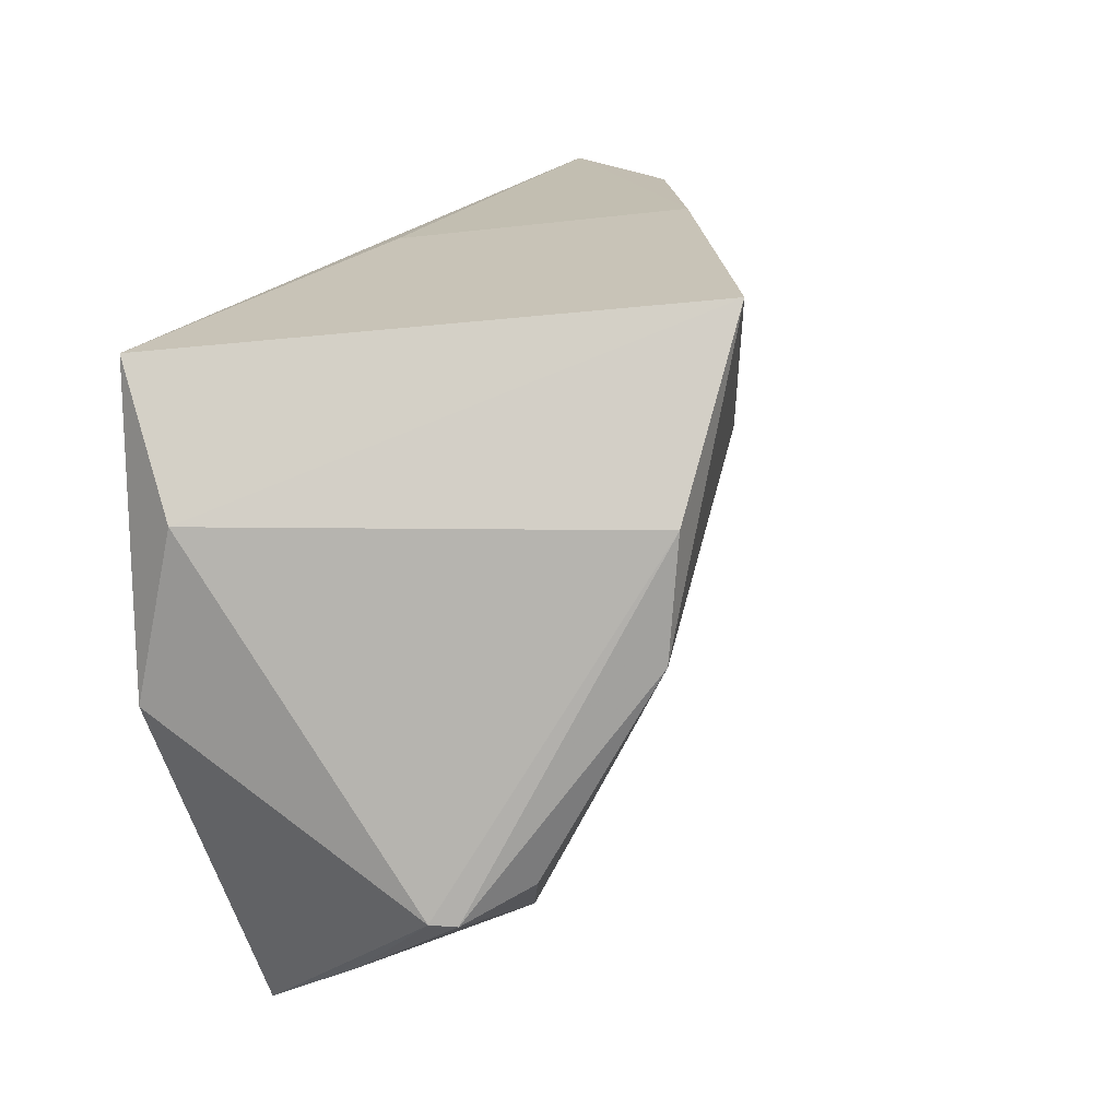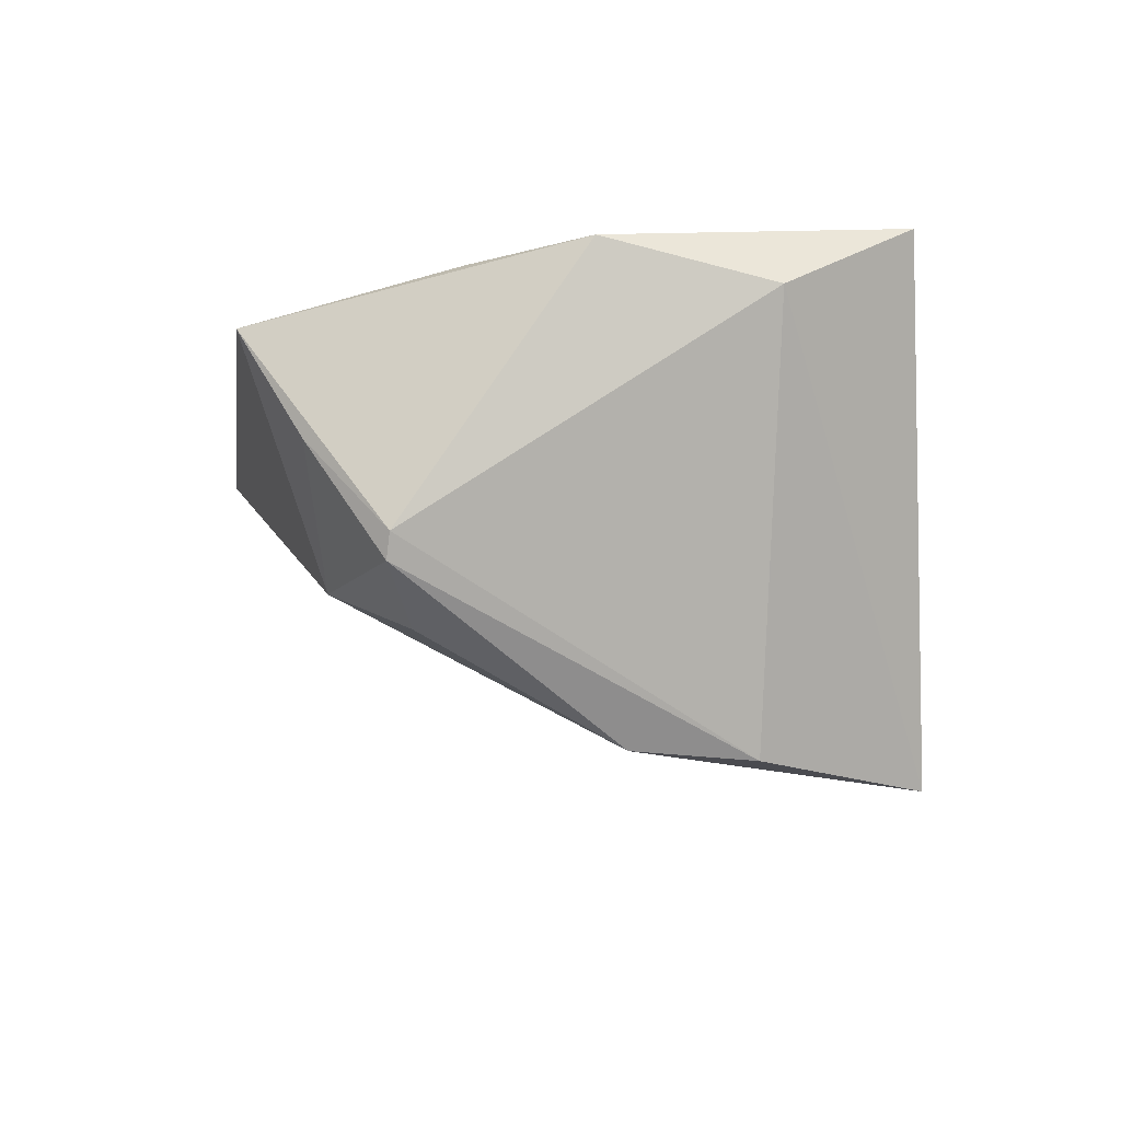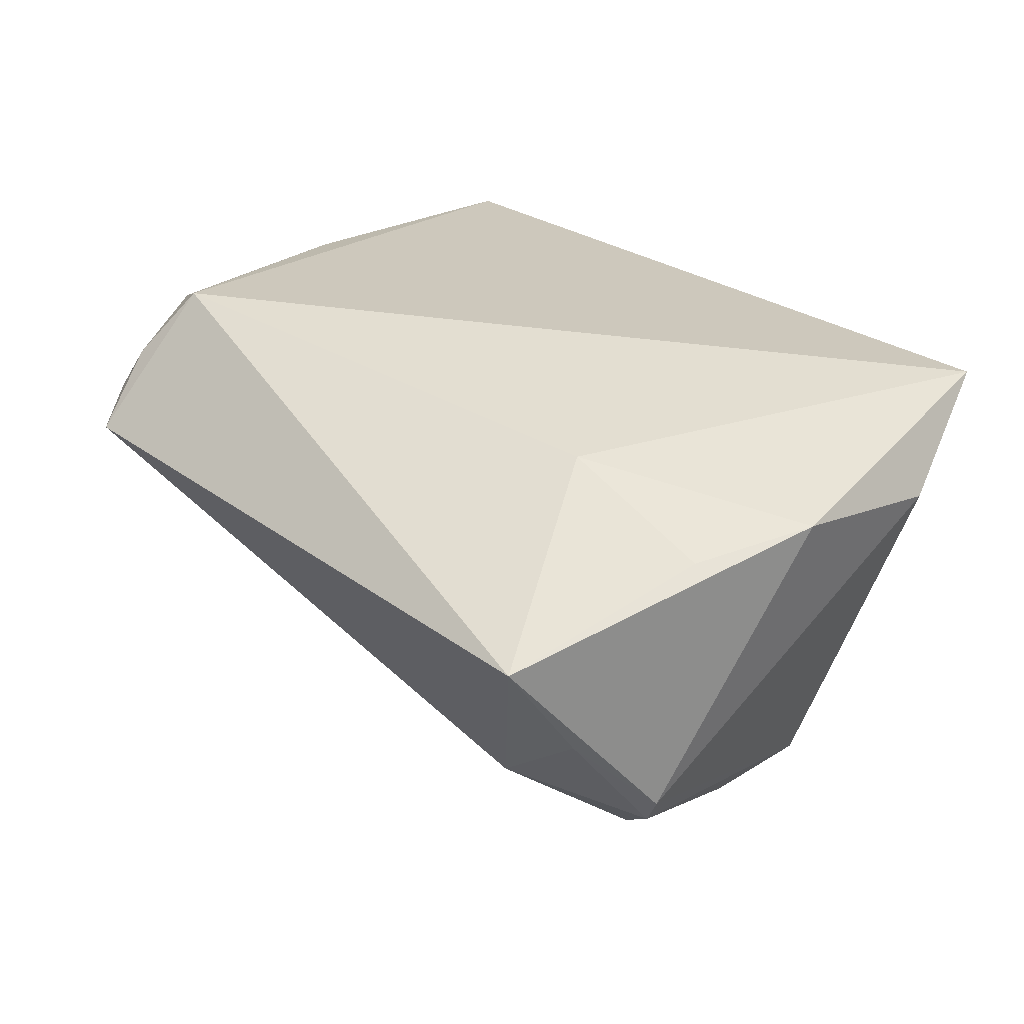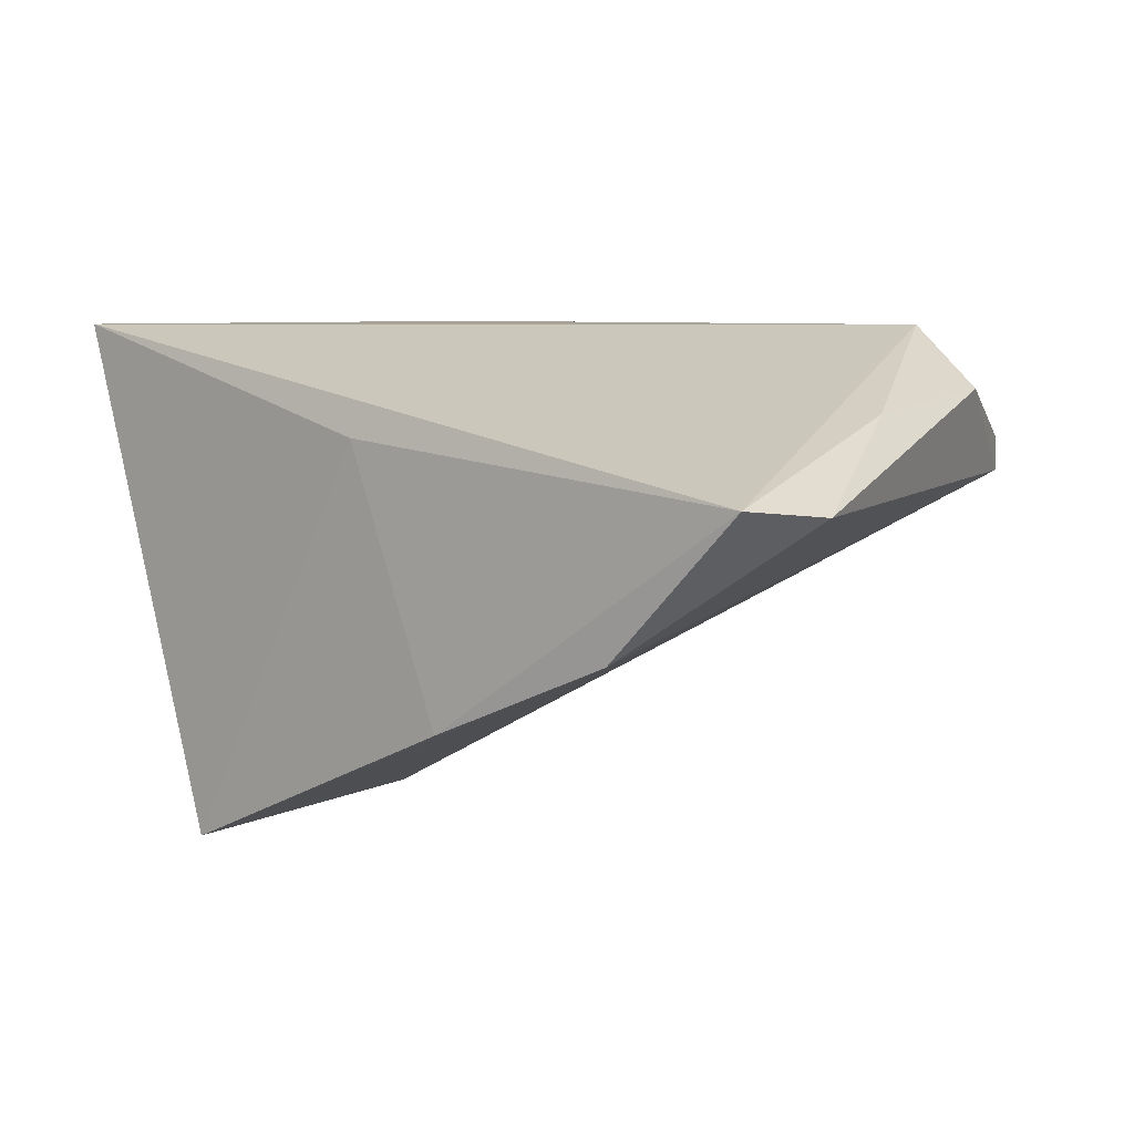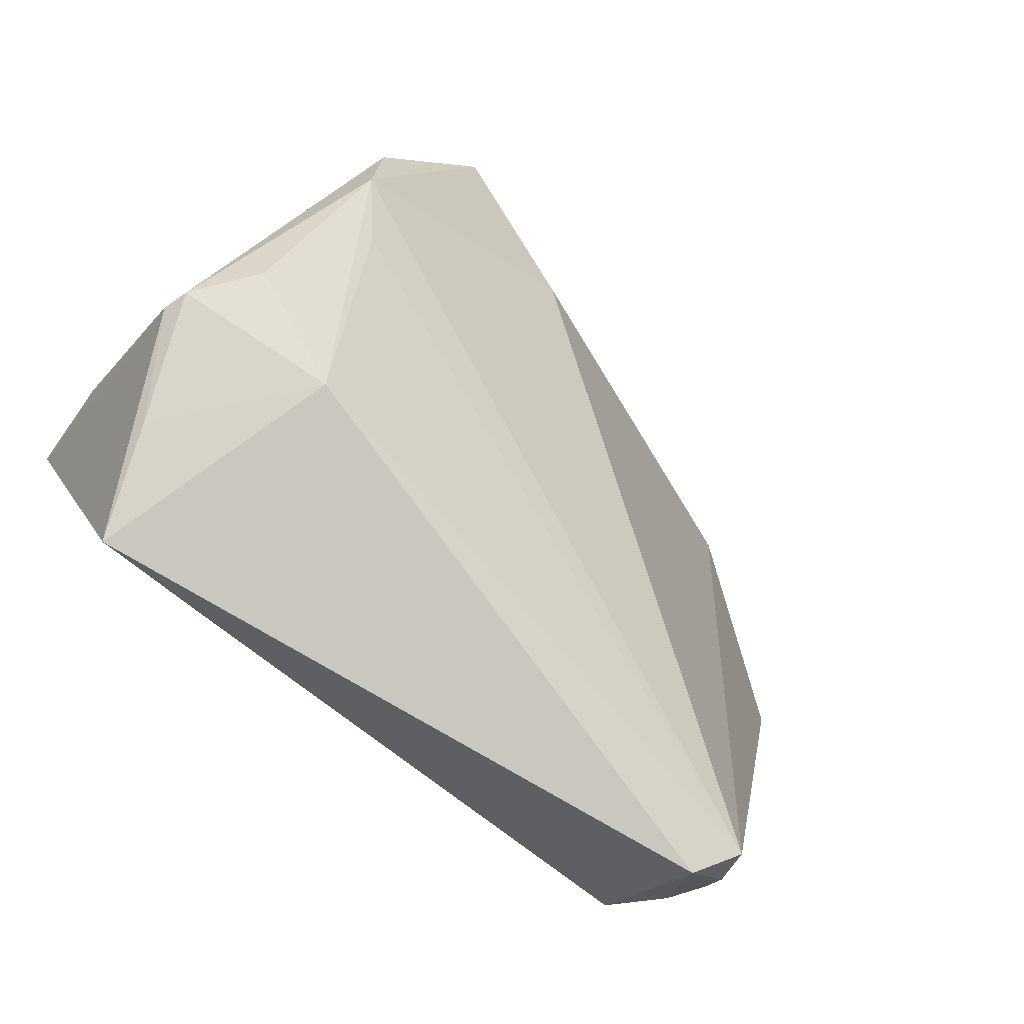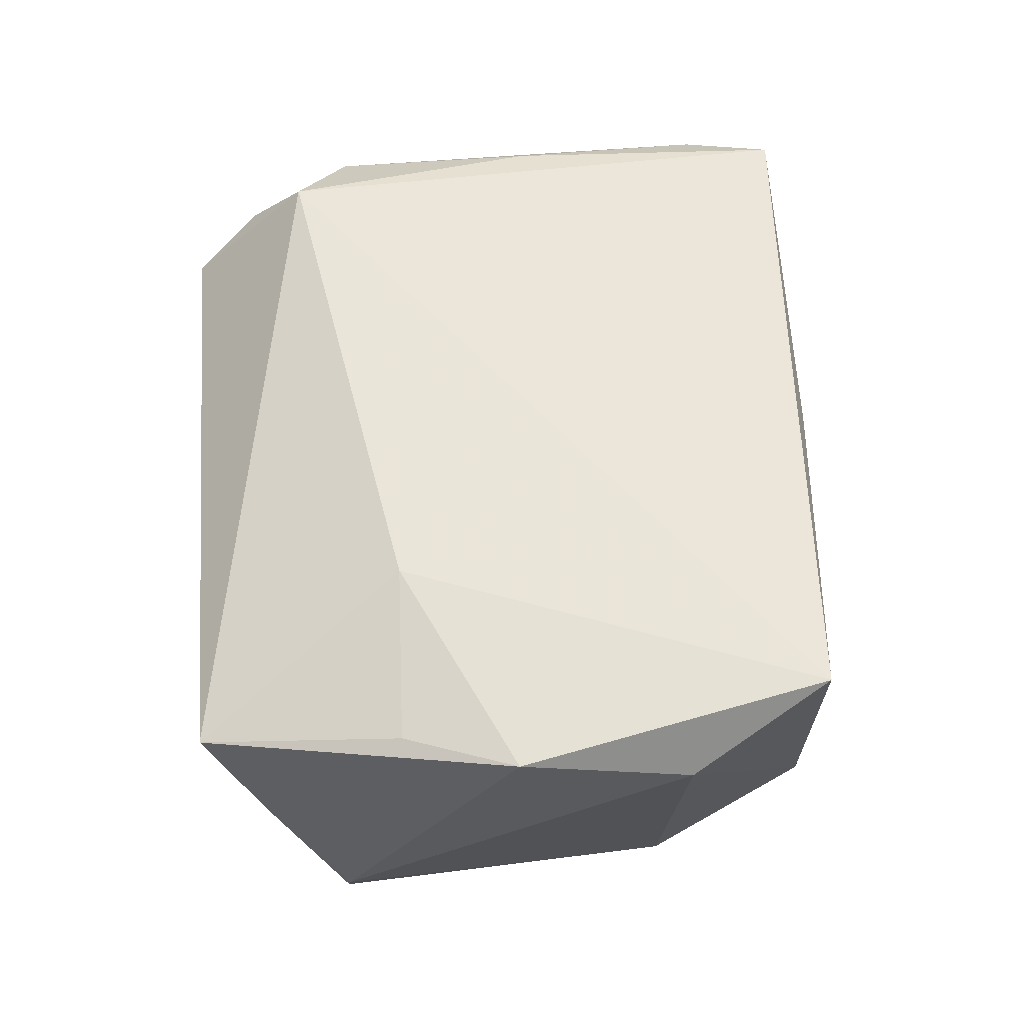
<metadata>
{"format":"obj","ext":"obj","renderer":"f3d","projection":"perspective","resolution":1024,"background":"white","views":[{"elev":16.9,"azim":110.7,"up":"+Y"},{"elev":-8.5,"azim":82.7,"up":"+Z"},{"elev":33.4,"azim":47.7,"up":"+Z"},{"elev":9.8,"azim":-143.8,"up":"+Z"},{"elev":-72.3,"azim":146.6,"up":"+Y"},{"elev":53.7,"azim":85.6,"up":"+Z"}]}
</metadata>
<code>
v 0.01849 0.03529 -0.03717
v 0.04098 -0.01952 0.01675
v 0.04687 -0.006473 0.01886
v -0.04854 -0.03789 0.004437
v 0.03076 0.0137 -0.03458
v -0.04142 -0.02947 0.02271
v -0.06217 0.02687 0.007442
v 0.04292 -0.02758 -0.0152
v 0.0406 0.02939 0.02271
v -0.05374 0.001687 0.01509
v 0.03599 -0.04338 0.01036
v 0.02083 -0.01872 0.02132
v 0.001729 0.01751 -0.03141
v 0.02732 -0.00912 -0.02882
v -0.04276 -0.04424 0.007398
v -0.01993 0.0379 -0.01874
v -0.04862 -0.03746 0.008692
v 0.0365 -0.02444 -0.02147
v 0.03107 -0.000815 -0.03363
v 0.0391 -0.03626 -0.001912
v -0.05847 0.0379 0.009093
v -0.0426 0.0379 -0.00829
v 0.04693 0.01344 0.0143
v 0.02398 -0.03299 -0.01625
v -0.04501 -0.03614 0.01494
v 0.04408 -0.02734 -0.01228
v -0.005704 0.03473 0.01228
v -0.05269 -0.0233 0.01594
f 9 21 6
f 7 21 22
f 22 4 7
f 27 9 1
f 27 21 9
f 1 9 23
f 7 4 28
f 11 6 15
f 9 6 12
f 12 6 11
f 1 22 16
f 16 27 1
f 16 22 21
f 21 27 16
f 1 19 13
f 13 19 4
f 13 22 1
f 4 22 13
f 5 19 1
f 1 23 5
f 5 23 26
f 26 11 20
f 10 21 7
f 7 28 10
f 10 6 21
f 10 28 6
f 6 28 25
f 25 15 6
f 8 5 26
f 19 5 8
f 26 20 8
f 24 15 4
f 24 8 20
f 11 15 24
f 24 20 11
f 9 12 3
f 3 23 9
f 3 11 26
f 26 23 3
f 17 28 4
f 17 25 28
f 4 15 17
f 15 25 17
f 4 19 14
f 14 24 4
f 19 24 14
f 19 8 18
f 18 24 19
f 8 24 18
f 2 12 11
f 11 3 2
f 2 3 12

</code>
